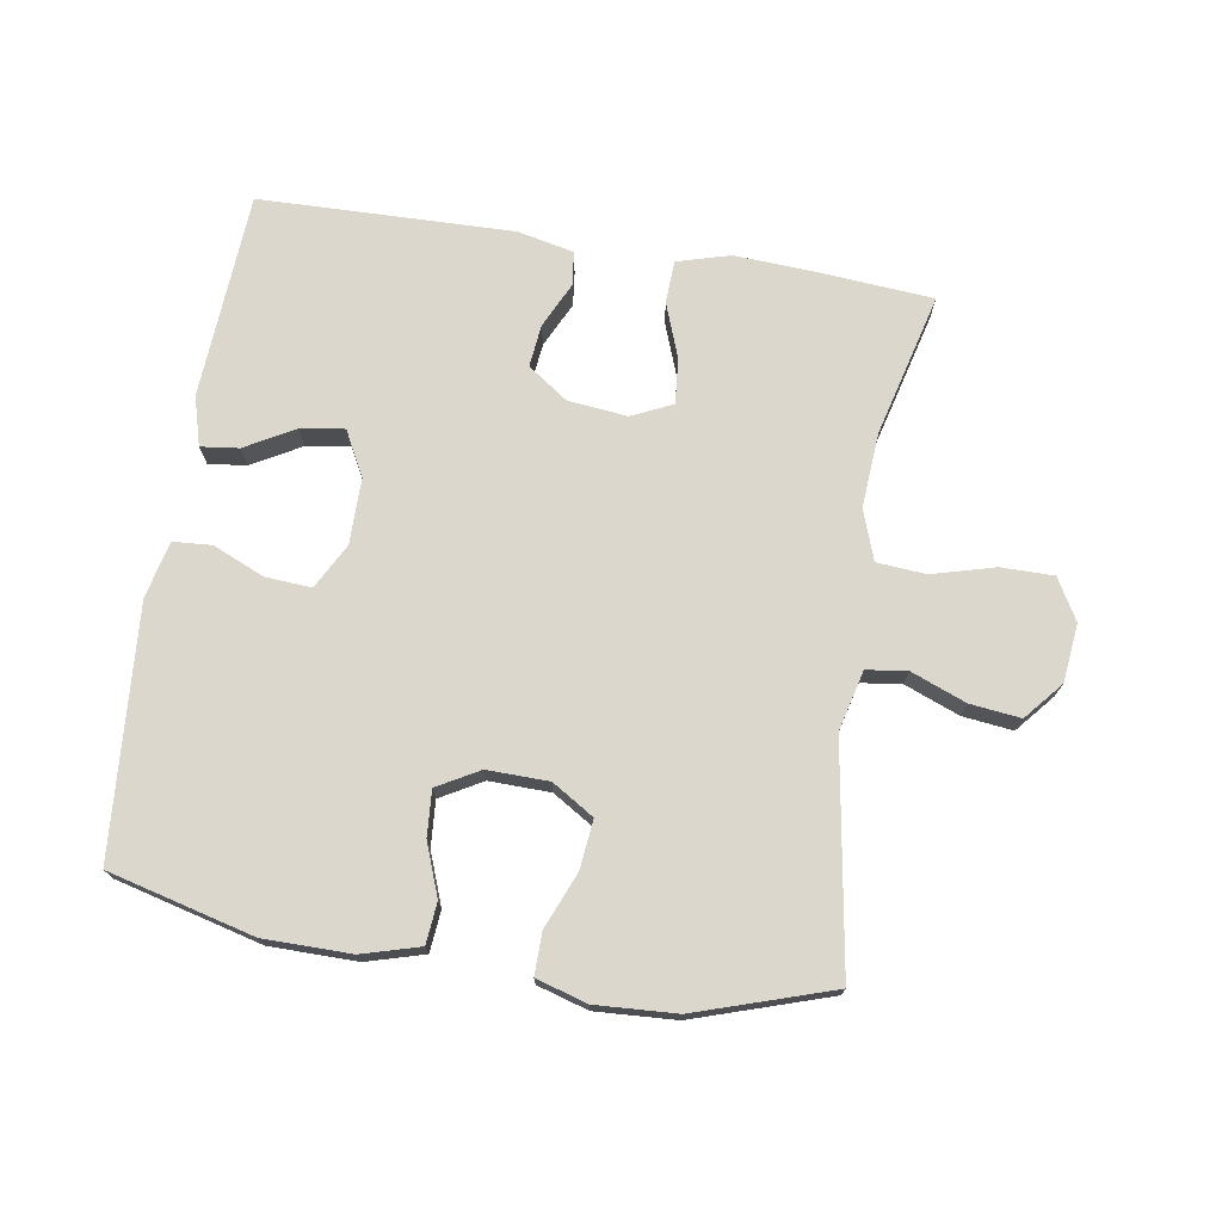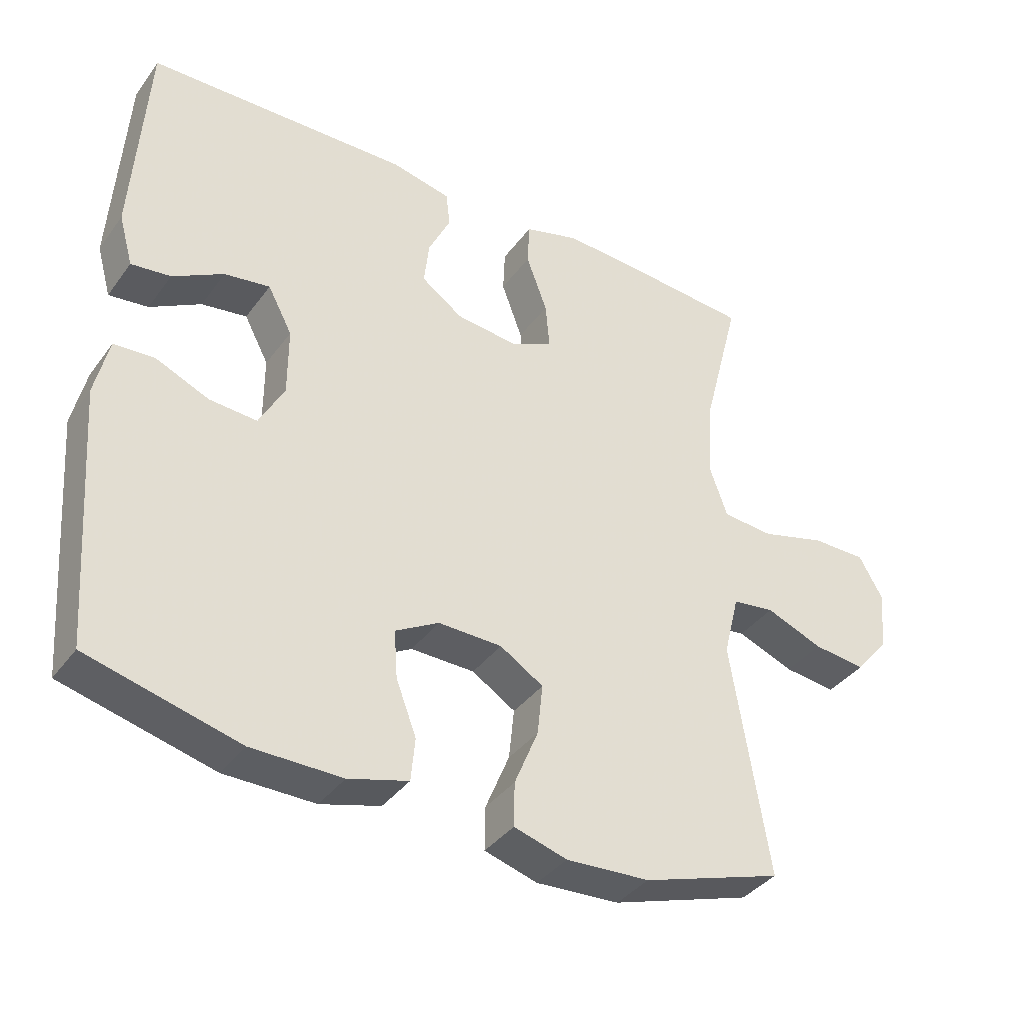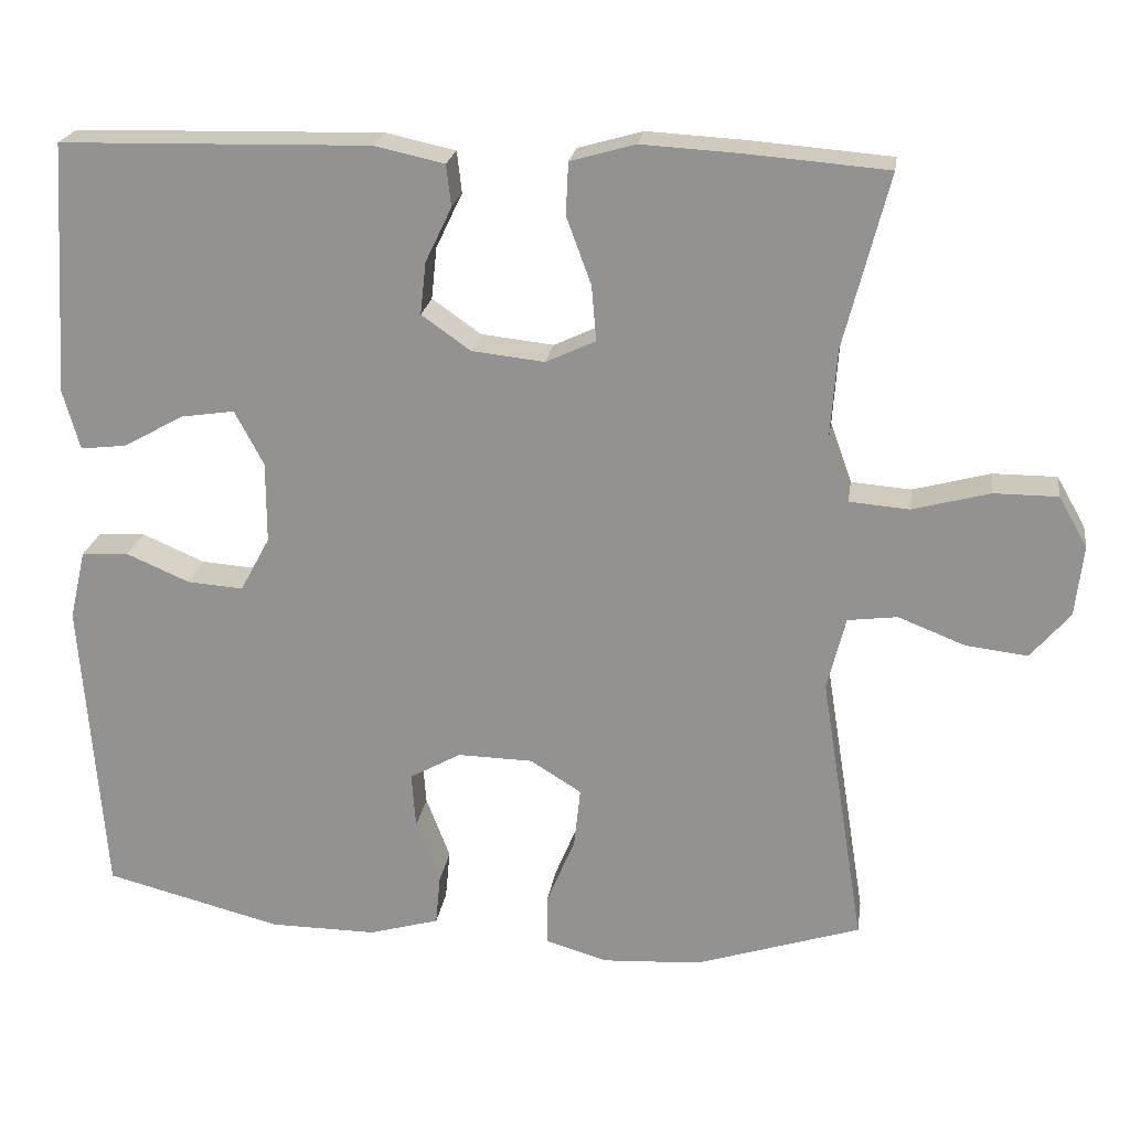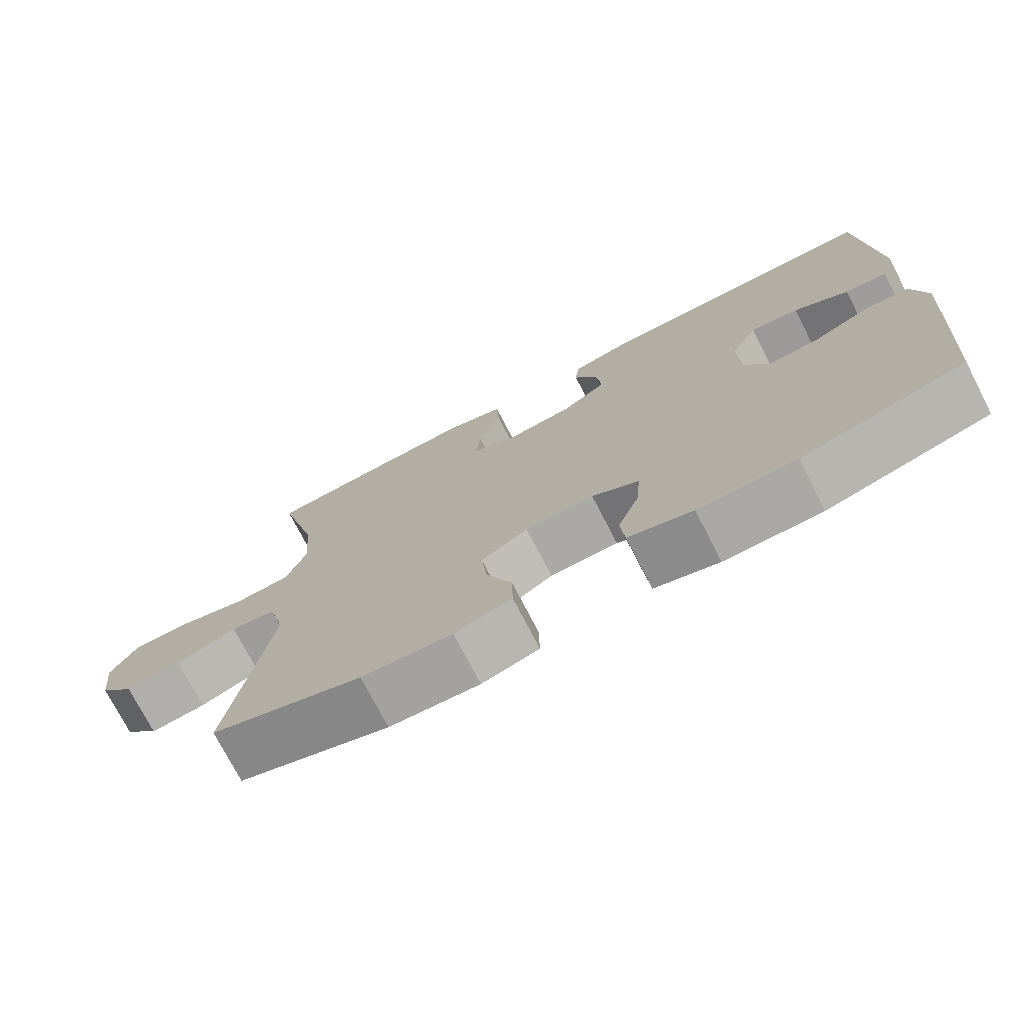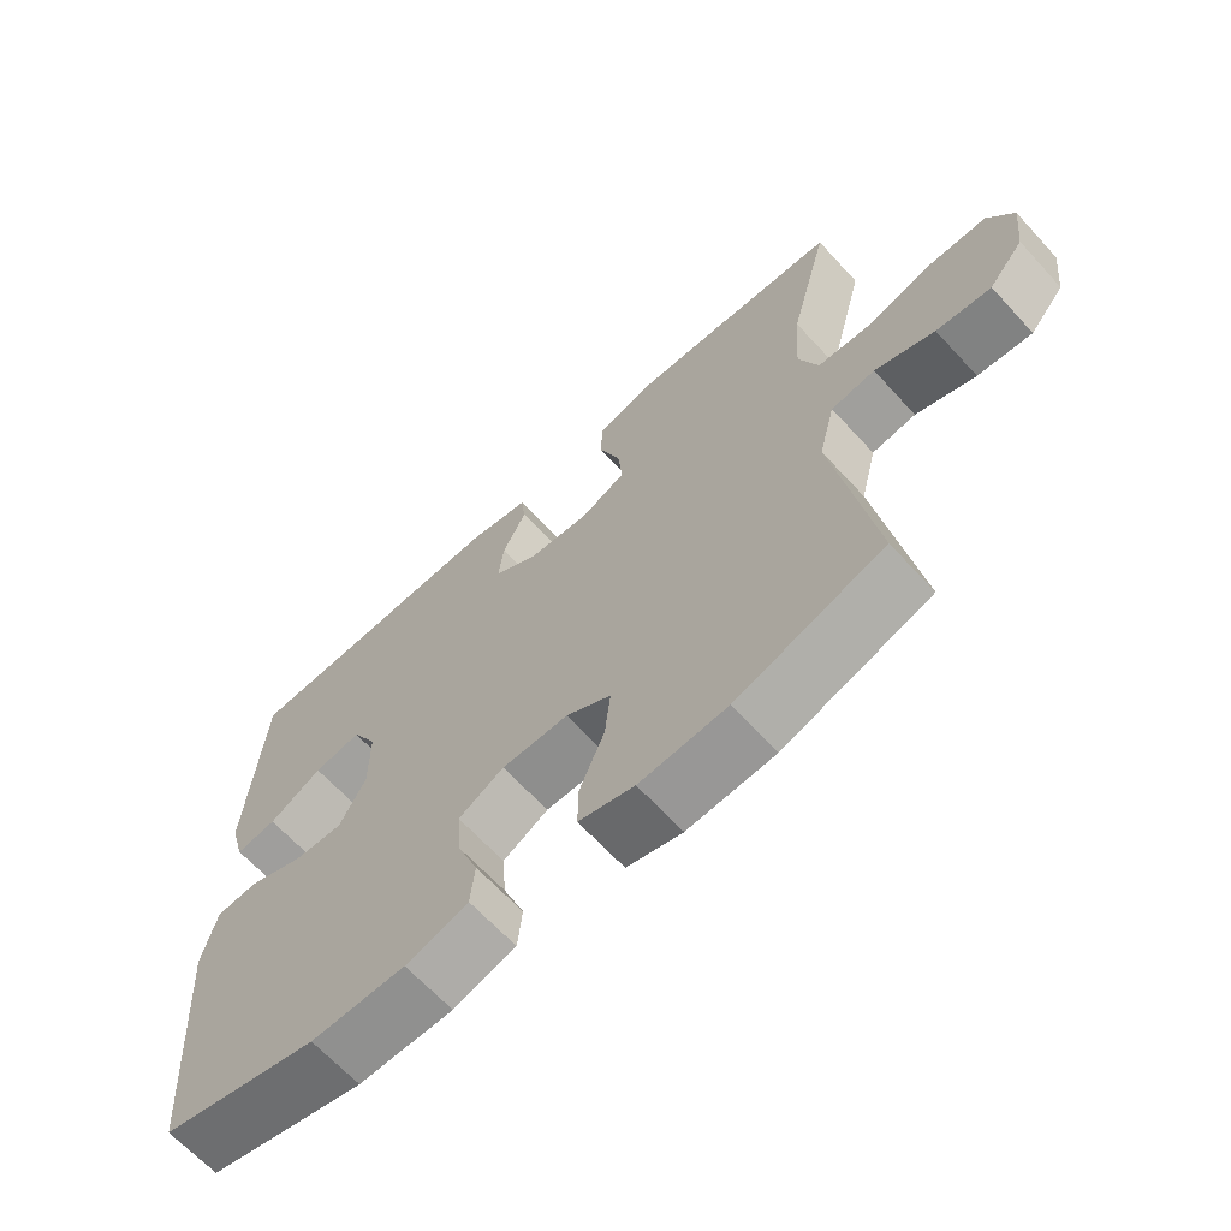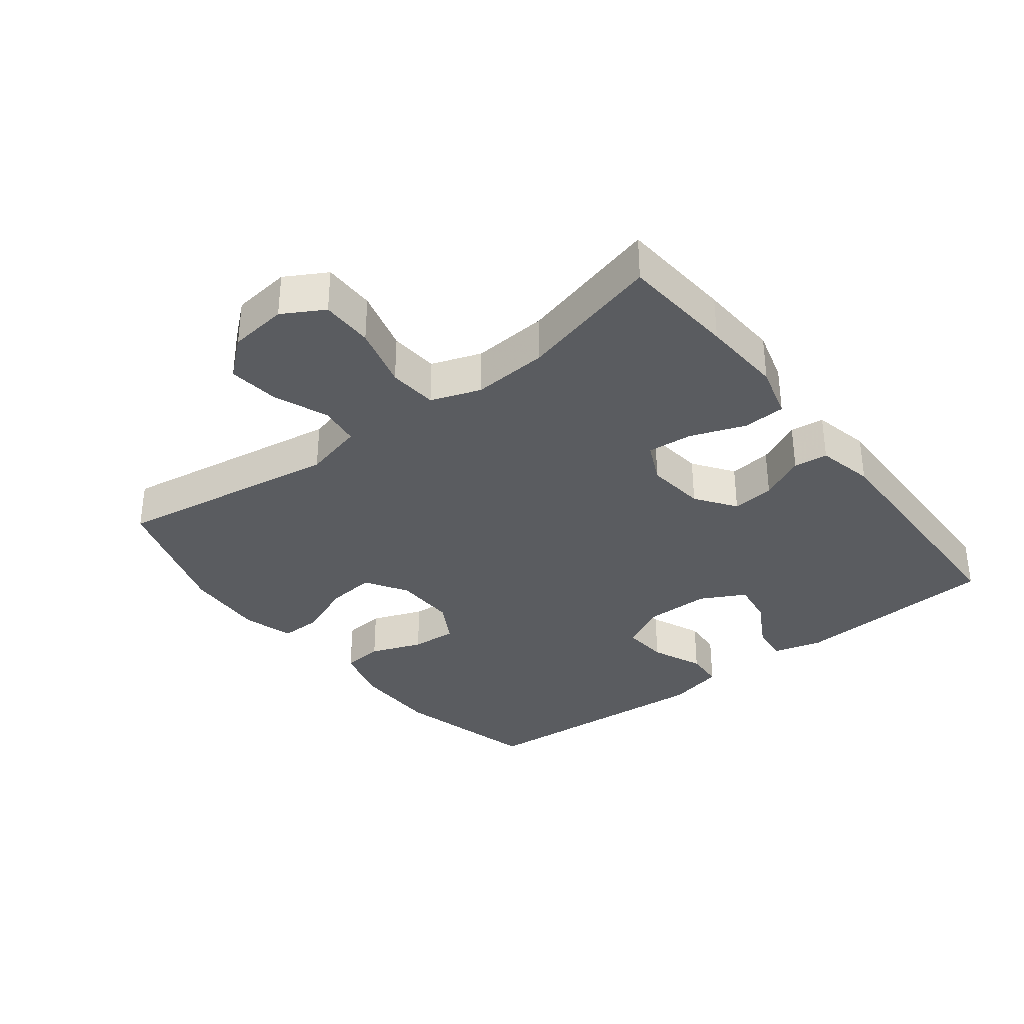
<metadata>
{"format":"obj","ext":"obj","renderer":"f3d","projection":"perspective","resolution":1024,"background":"white","views":[{"elev":73.3,"azim":-170.9,"up":"+Y"},{"elev":-37.8,"azim":148.0,"up":"+Z"},{"elev":22.1,"azim":-171.7,"up":"+Z"},{"elev":-74.6,"azim":27.3,"up":"+Z"},{"elev":-65.8,"azim":-137.4,"up":"+Z"},{"elev":-34.3,"azim":-52.2,"up":"+Y"}]}
</metadata>
<code>
v -0.5 0.07 0.5
v -0.325 0.07 0.514
v -0.201 0.07 0.521
v -0.12 0.07 0.498
v -0.117 0.07 0.433
v -0.148 0.07 0.349
v -0.154 0.07 0.28
v -0.092 0.07 0.251
v -0.001 0.07 0.261
v 0.06 0.07 0.304
v 0.053 0.07 0.369
v 0.02 0.07 0.438
v 0.026 0.07 0.49
v 0.113 0.07 0.509
v 0.5 0.07 0.5
v 0.52 0.07 0.185
v 0.499 0.07 0.11
v 0.441 0.07 0.117
v 0.366 0.07 0.159
v 0.299 0.07 0.169
v 0.263 0.07 0.101
v 0.263 0.07 0
v 0.3 0.07 -0.069
v 0.37 0.07 -0.064
v 0.449 0.07 -0.03
v 0.508 0.07 -0.034
v 0.528 0.07 -0.121
v 0.5 0.07 -0.5
v 0.278 0.07 -0.557
v 0.145 0.07 -0.558
v 0.057 0.07 -0.533
v 0.051 0.07 -0.47
v 0.081 0.07 -0.391
v 0.086 0.07 -0.321
v 0.022 0.07 -0.285
v -0.072 0.07 -0.287
v -0.136 0.07 -0.327
v -0.128 0.07 -0.402
v -0.093 0.07 -0.487
v -0.092 0.07 -0.551
v -0.17 0.07 -0.574
v -0.293 0.07 -0.567
v -0.5 0.07 -0.5
v -0.445 0.07 -0.157
v -0.468 0.07 -0.065
v -0.53 0.07 -0.057
v -0.614 0.07 -0.09
v -0.691 0.07 -0.099
v -0.74 0.07 -0.041
v -0.75 0.07 0.048
v -0.714 0.07 0.111
v -0.634 0.07 0.111
v -0.538 0.07 0.085
v -0.463 0.07 0.091
v -0.436 0.07 0.167
v -0.444 0.07 0.282
v -0.5 0 0.5
v -0.325 0 0.514
v -0.201 0 0.521
v -0.12 0 0.498
v -0.117 0 0.433
v -0.148 0 0.349
v -0.154 0 0.28
v -0.092 0 0.251
v -0.001 0 0.261
v 0.06 0 0.304
v 0.053 0 0.369
v 0.02 0 0.438
v 0.026 0 0.49
v 0.113 0 0.509
v 0.5 0 0.5
v 0.52 0 0.185
v 0.499 0 0.11
v 0.441 0 0.117
v 0.366 0 0.159
v 0.299 0 0.169
v 0.263 0 0.101
v 0.263 0 0
v 0.3 0 -0.069
v 0.37 0 -0.064
v 0.449 0 -0.03
v 0.508 0 -0.034
v 0.528 0 -0.121
v 0.5 0 -0.5
v 0.278 0 -0.557
v 0.145 0 -0.558
v 0.057 0 -0.533
v 0.051 0 -0.47
v 0.081 0 -0.391
v 0.086 0 -0.321
v 0.022 0 -0.285
v -0.072 0 -0.287
v -0.136 0 -0.327
v -0.128 0 -0.402
v -0.093 0 -0.487
v -0.092 0 -0.551
v -0.17 0 -0.574
v -0.293 0 -0.567
v -0.5 0 -0.5
v -0.445 0 -0.157
v -0.468 0 -0.065
v -0.53 0 -0.057
v -0.614 0 -0.09
v -0.691 0 -0.099
v -0.74 0 -0.041
v -0.75 0 0.048
v -0.714 0 0.111
v -0.634 0 0.111
v -0.538 0 0.085
v -0.463 0 0.091
v -0.436 0 0.167
v -0.444 0 0.282
f 51 52 53
f 50 51 53
f 49 50 53
f 48 49 53
f 47 48 53
f 46 47 53
f 45 46 53 54
f 44 45 54 55
f 42 43 44
f 41 42 44
f 40 41 44
f 39 40 44
f 38 39 44
f 37 38 44 55
f 31 32 33
f 30 31 33
f 29 30 33
f 28 29 33
f 27 28 33
f 26 27 33
f 25 26 33
f 24 25 33
f 23 24 33 34
f 22 23 34 35
f 17 18 19
f 16 17 19
f 15 16 19
f 14 15 19
f 13 14 19
f 12 13 19
f 11 12 19
f 10 11 19 20
f 9 10 20 21
f 4 5 6
f 3 4 6
f 2 3 6
f 1 2 6
f 56 1 6
f 56 6 7
f 56 7 8
f 55 56 8
f 37 55 8
f 36 37 8
f 22 35 36
f 21 22 36
f 9 21 36
f 8 9 36
f 109 108 107
f 109 107 106
f 109 106 105
f 109 105 104
f 109 104 103
f 109 103 102
f 110 109 102 101
f 111 110 101 100
f 100 99 98
f 100 98 97
f 100 97 96
f 100 96 95
f 100 95 94
f 111 100 94 93
f 89 88 87
f 89 87 86
f 89 86 85
f 89 85 84
f 89 84 83
f 89 83 82
f 89 82 81
f 89 81 80
f 90 89 80 79
f 91 90 79 78
f 75 74 73
f 75 73 72
f 75 72 71
f 75 71 70
f 75 70 69
f 75 69 68
f 75 68 67
f 76 75 67 66
f 77 76 66 65
f 62 61 60
f 62 60 59
f 62 59 58
f 62 58 57
f 62 57 112
f 63 62 112
f 64 63 112
f 64 112 111
f 64 111 93
f 64 93 92
f 92 91 78
f 92 78 77
f 92 77 65
f 92 65 64
f 1 57 58 2
f 2 58 59 3
f 3 59 60 4
f 4 60 61 5
f 5 61 62 6
f 6 62 63 7
f 7 63 64 8
f 8 64 65 9
f 9 65 66 10
f 10 66 67 11
f 11 67 68 12
f 12 68 69 13
f 13 69 70 14
f 14 70 71 15
f 15 71 72 16
f 16 72 73 17
f 17 73 74 18
f 18 74 75 19
f 19 75 76 20
f 20 76 77 21
f 21 77 78 22
f 22 78 79 23
f 23 79 80 24
f 24 80 81 25
f 25 81 82 26
f 26 82 83 27
f 27 83 84 28
f 28 84 85 29
f 29 85 86 30
f 30 86 87 31
f 31 87 88 32
f 32 88 89 33
f 33 89 90 34
f 34 90 91 35
f 35 91 92 36
f 36 92 93 37
f 37 93 94 38
f 38 94 95 39
f 39 95 96 40
f 40 96 97 41
f 41 97 98 42
f 42 98 99 43
f 43 99 100 44
f 44 100 101 45
f 45 101 102 46
f 46 102 103 47
f 47 103 104 48
f 48 104 105 49
f 49 105 106 50
f 50 106 107 51
f 51 107 108 52
f 52 108 109 53
f 53 109 110 54
f 54 110 111 55
f 55 111 112 56
f 56 112 57 1

</code>
